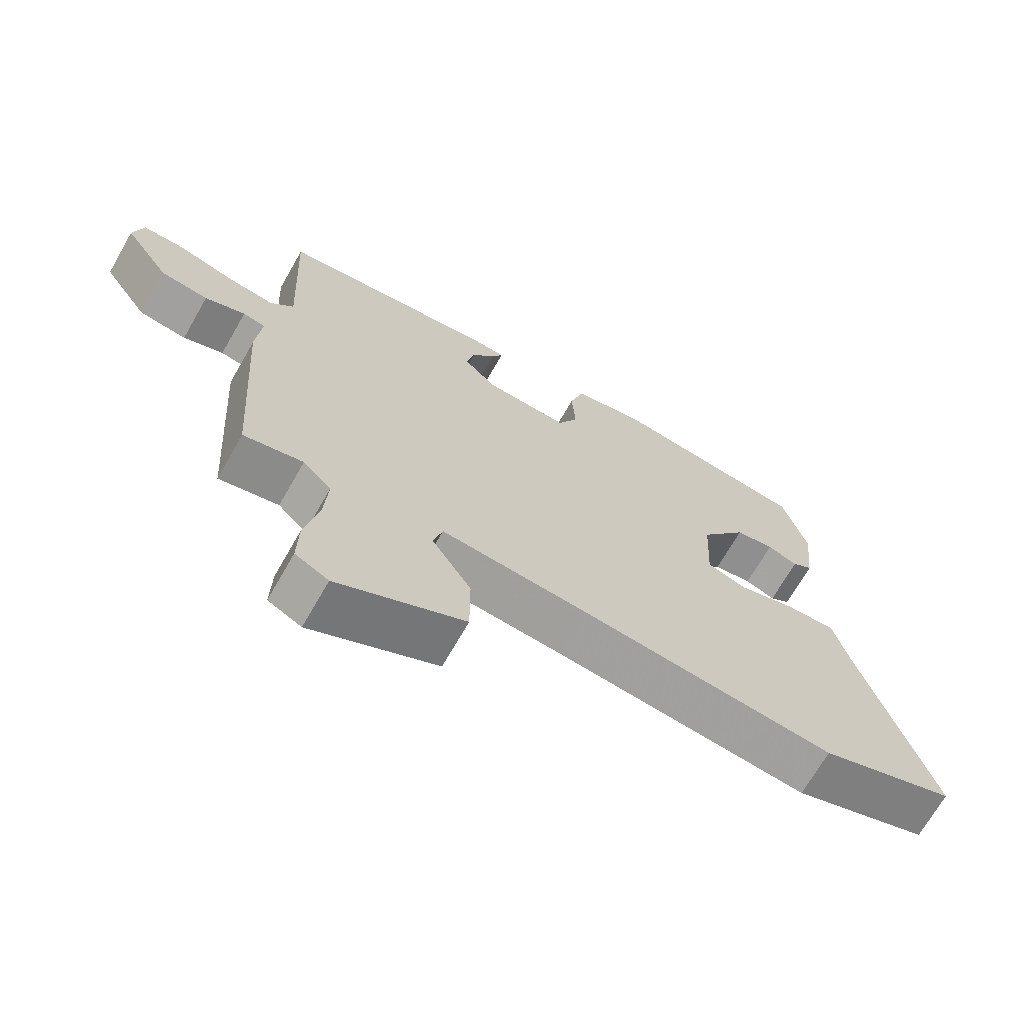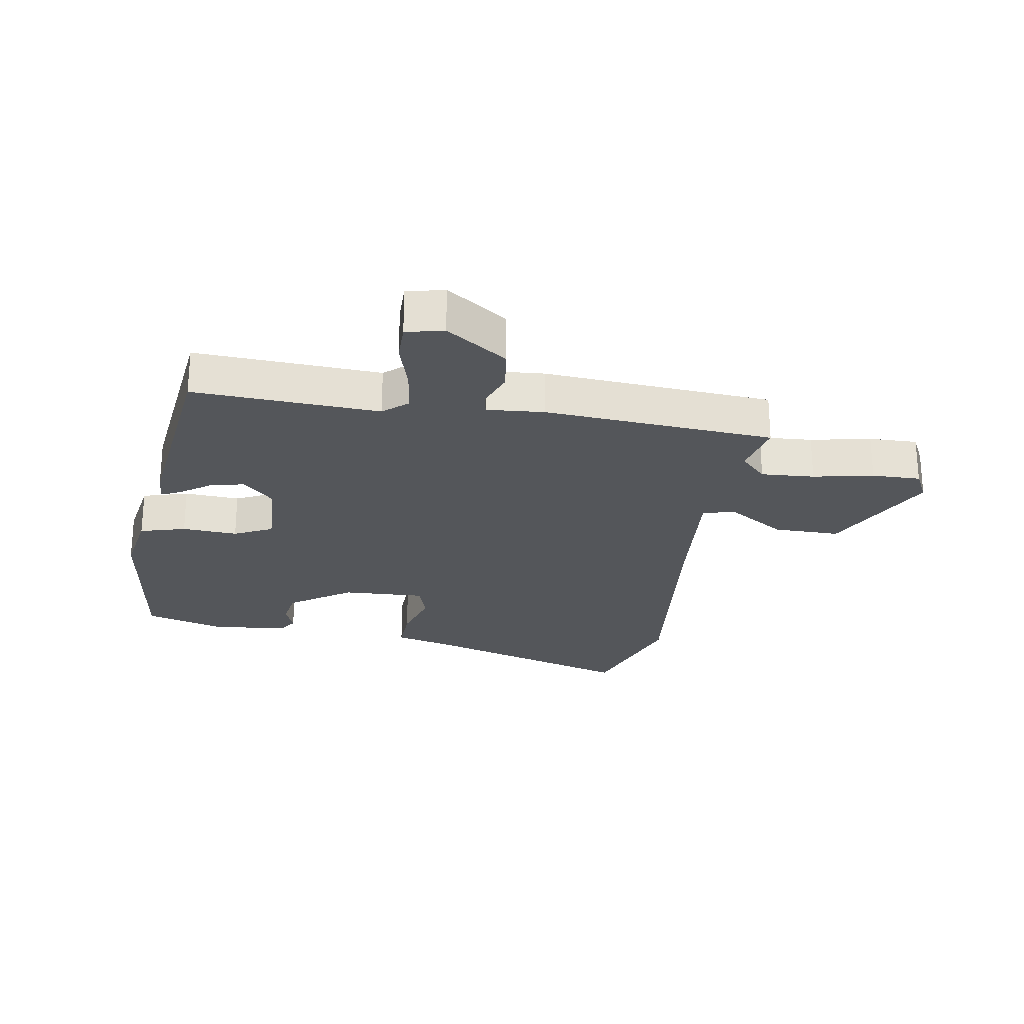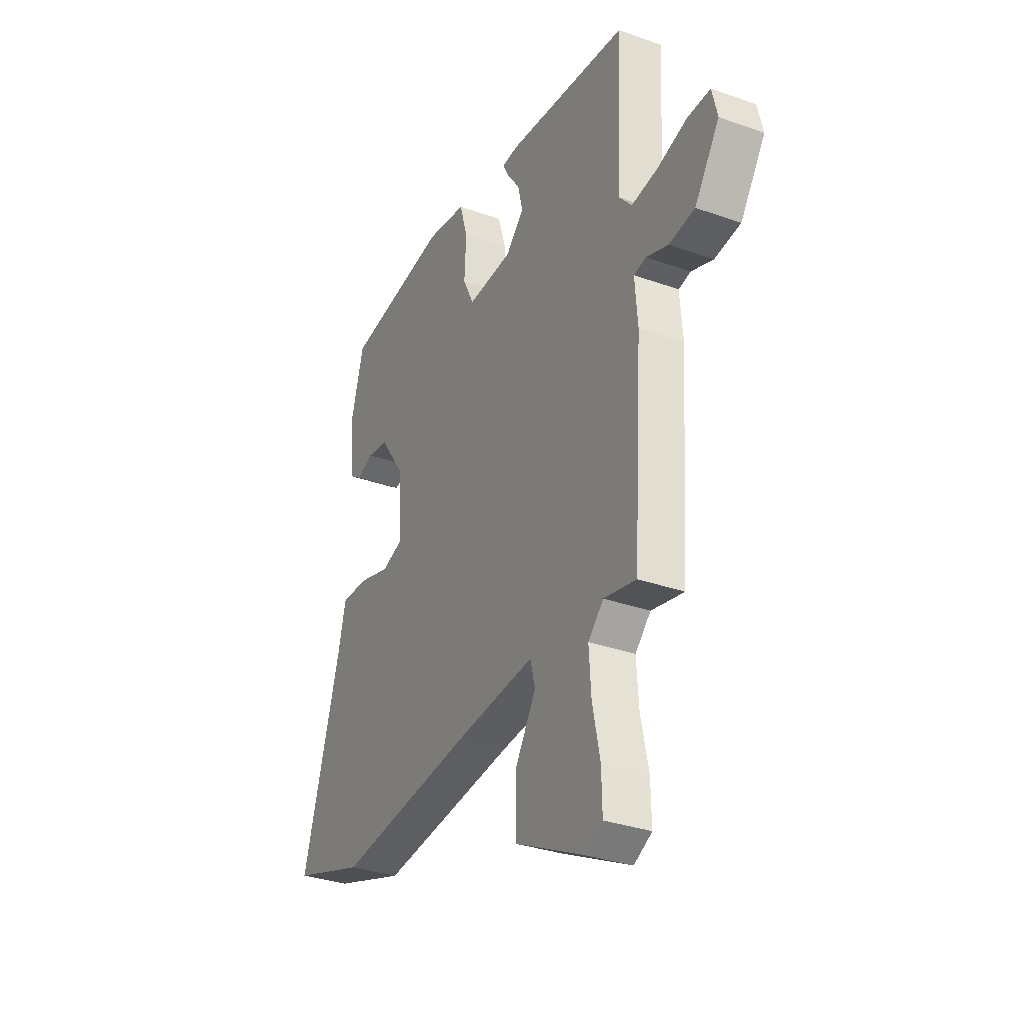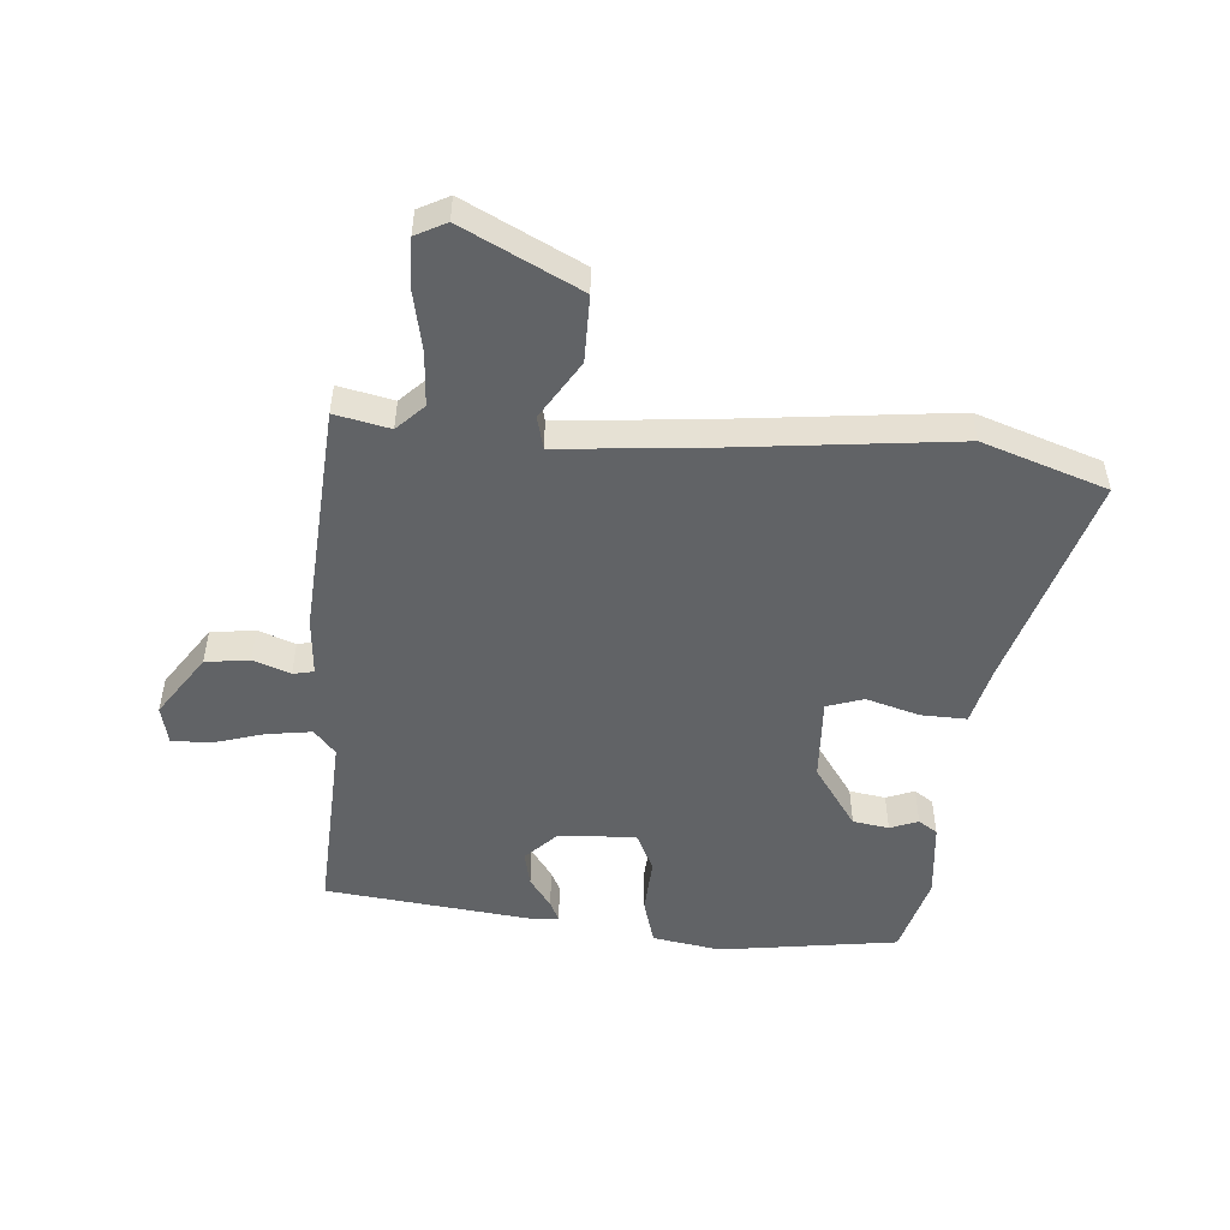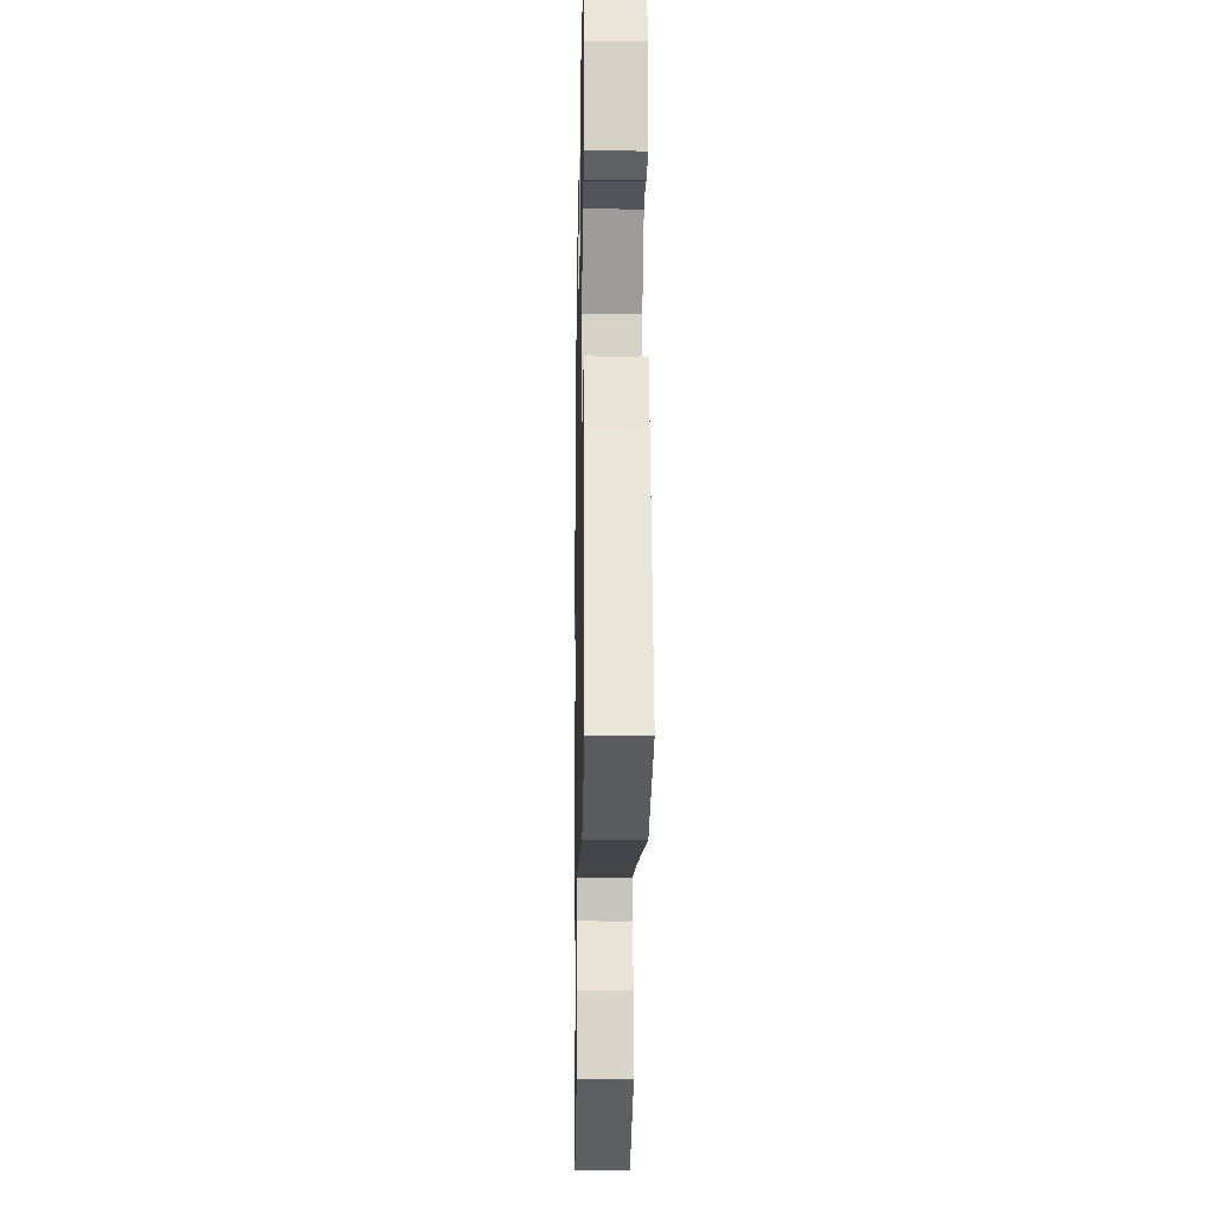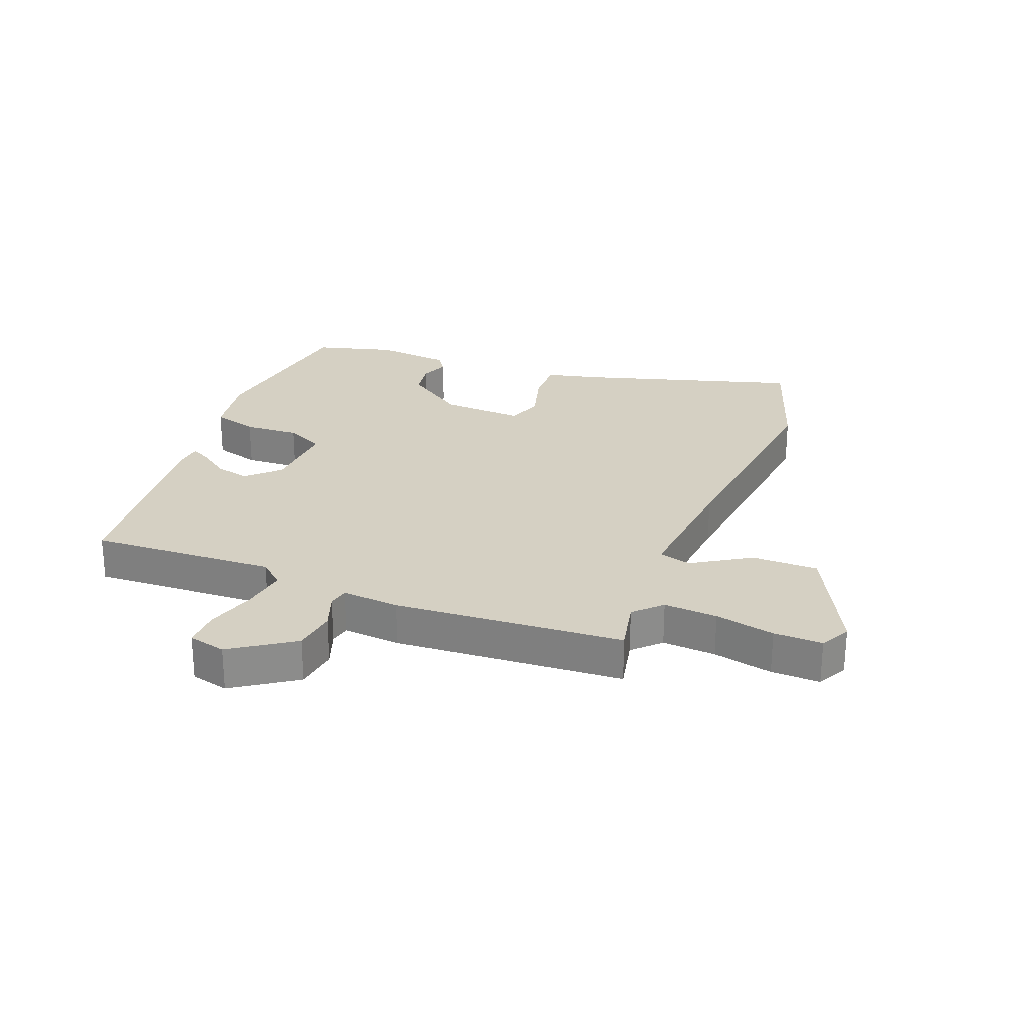
<metadata>
{"format":"obj","ext":"obj","renderer":"f3d","projection":"perspective","resolution":1024,"background":"white","views":[{"elev":-69.3,"azim":150.3,"up":"+Z"},{"elev":-25.1,"azim":80.2,"up":"+Y"},{"elev":-32.5,"azim":63.6,"up":"+Z"},{"elev":-50.8,"azim":175.2,"up":"+Y"},{"elev":-15.0,"azim":-91.1,"up":"+Z"},{"elev":26.1,"azim":111.3,"up":"+Y"}]}
</metadata>
<code>
v 0.484 0.07 -0.498
v 0.394 0.07 -0.479
v 0.351 0.07 -0.522
v 0.357 0.07 -0.61
v 0.378 0.07 -0.709
v 0.38 0.07 -0.789
v 0.33 0.07 -0.815
v 0.139 0.07 -0.72
v 0.139 0.07 -0.611
v 0.198 0.07 -0.516
v 0.184 0.07 -0.463
v -0.035 0.07 -0.483
v -0.419 0.07 -0.527
v -0.622 0.07 -0.459
v -0.517 0.07 -0.104
v -0.495 0.07 -0.013
v -0.42 0.07 -0.015
v -0.333 0.07 -0.04
v -0.273 0.07 -0.02
v -0.28 0.07 0.116
v -0.351 0.07 0.217
v -0.41 0.07 0.226
v -0.456 0.07 0.208
v -0.487 0.07 0.229
v -0.5 0.07 0.354
v -0.464 0.07 0.485
v -0.173 0.07 0.527
v -0.061 0.07 0.509
v -0.039 0.07 0.434
v -0.044 0.07 0.343
v -0.013 0.07 0.28
v 0.113 0.07 0.287
v 0.163 0.07 0.338
v 0.15 0.07 0.394
v 0.114 0.07 0.444
v 0.098 0.07 0.476
v 0.143 0.07 0.48
v 0.481 0.07 0.443
v 0.467 0.07 0.137
v 0.502 0.07 0.097
v 0.576 0.07 0.108
v 0.659 0.07 0.133
v 0.722 0.07 0.134
v 0.737 0.07 0.072
v 0.668 0.07 -0.03
v 0.596 0.07 -0.04
v 0.535 0.07 -0.018
v 0.501 0.07 -0.025
v 0.509 0.07 -0.12
v 0.484 0 -0.498
v 0.394 0 -0.479
v 0.351 0 -0.522
v 0.357 0 -0.61
v 0.378 0 -0.709
v 0.38 0 -0.789
v 0.33 0 -0.815
v 0.139 0 -0.72
v 0.139 0 -0.611
v 0.198 0 -0.516
v 0.184 0 -0.463
v -0.035 0 -0.483
v -0.419 0 -0.527
v -0.622 0 -0.459
v -0.517 0 -0.104
v -0.495 0 -0.013
v -0.42 0 -0.015
v -0.333 0 -0.04
v -0.273 0 -0.02
v -0.28 0 0.116
v -0.351 0 0.217
v -0.41 0 0.226
v -0.456 0 0.208
v -0.487 0 0.229
v -0.5 0 0.354
v -0.464 0 0.485
v -0.173 0 0.527
v -0.061 0 0.509
v -0.039 0 0.434
v -0.044 0 0.343
v -0.013 0 0.28
v 0.113 0 0.287
v 0.163 0 0.338
v 0.15 0 0.394
v 0.114 0 0.444
v 0.098 0 0.476
v 0.143 0 0.48
v 0.481 0 0.443
v 0.467 0 0.137
v 0.502 0 0.097
v 0.576 0 0.108
v 0.659 0 0.133
v 0.722 0 0.134
v 0.737 0 0.072
v 0.668 0 -0.03
v 0.596 0 -0.04
v 0.535 0 -0.018
v 0.501 0 -0.025
v 0.509 0 -0.12
f 48 49 1 2
f 45 46 47
f 44 45 47
f 43 44 47
f 42 43 47
f 41 42 47
f 40 41 47 48
f 48 2 3
f 40 48 3
f 39 40 3
f 37 38 39
f 36 37 39
f 35 36 39
f 34 35 39
f 33 34 39
f 32 33 39 3
f 28 29 30
f 27 28 30
f 26 27 30
f 25 26 30
f 24 25 30
f 24 30 31
f 22 23 24
f 22 24 31 32
f 15 16 17 18
f 15 18 19
f 14 15 19
f 13 14 19
f 12 13 19
f 11 12 19 20
f 8 9 10
f 7 8 10
f 6 7 10
f 5 6 10
f 4 5 10
f 4 10 11
f 11 20 21
f 4 11 21
f 3 4 21
f 21 22 32
f 3 21 32
f 51 50 98 97
f 96 95 94
f 96 94 93
f 96 93 92
f 96 92 91
f 96 91 90
f 97 96 90 89
f 52 51 97
f 52 97 89
f 52 89 88
f 88 87 86
f 88 86 85
f 88 85 84
f 88 84 83
f 88 83 82
f 52 88 82 81
f 79 78 77
f 79 77 76
f 79 76 75
f 79 75 74
f 79 74 73
f 80 79 73
f 73 72 71
f 81 80 73 71
f 67 66 65 64
f 68 67 64
f 68 64 63
f 68 63 62
f 68 62 61
f 69 68 61 60
f 59 58 57
f 59 57 56
f 59 56 55
f 59 55 54
f 59 54 53
f 60 59 53
f 70 69 60
f 70 60 53
f 70 53 52
f 81 71 70
f 81 70 52
f 1 50 51 2
f 2 51 52 3
f 3 52 53 4
f 4 53 54 5
f 5 54 55 6
f 6 55 56 7
f 7 56 57 8
f 8 57 58 9
f 9 58 59 10
f 10 59 60 11
f 11 60 61 12
f 12 61 62 13
f 13 62 63 14
f 14 63 64 15
f 15 64 65 16
f 16 65 66 17
f 17 66 67 18
f 18 67 68 19
f 19 68 69 20
f 20 69 70 21
f 21 70 71 22
f 22 71 72 23
f 23 72 73 24
f 24 73 74 25
f 25 74 75 26
f 26 75 76 27
f 27 76 77 28
f 28 77 78 29
f 29 78 79 30
f 30 79 80 31
f 31 80 81 32
f 32 81 82 33
f 33 82 83 34
f 34 83 84 35
f 35 84 85 36
f 36 85 86 37
f 37 86 87 38
f 38 87 88 39
f 39 88 89 40
f 40 89 90 41
f 41 90 91 42
f 42 91 92 43
f 43 92 93 44
f 44 93 94 45
f 45 94 95 46
f 46 95 96 47
f 47 96 97 48
f 48 97 98 49
f 49 98 50 1

</code>
